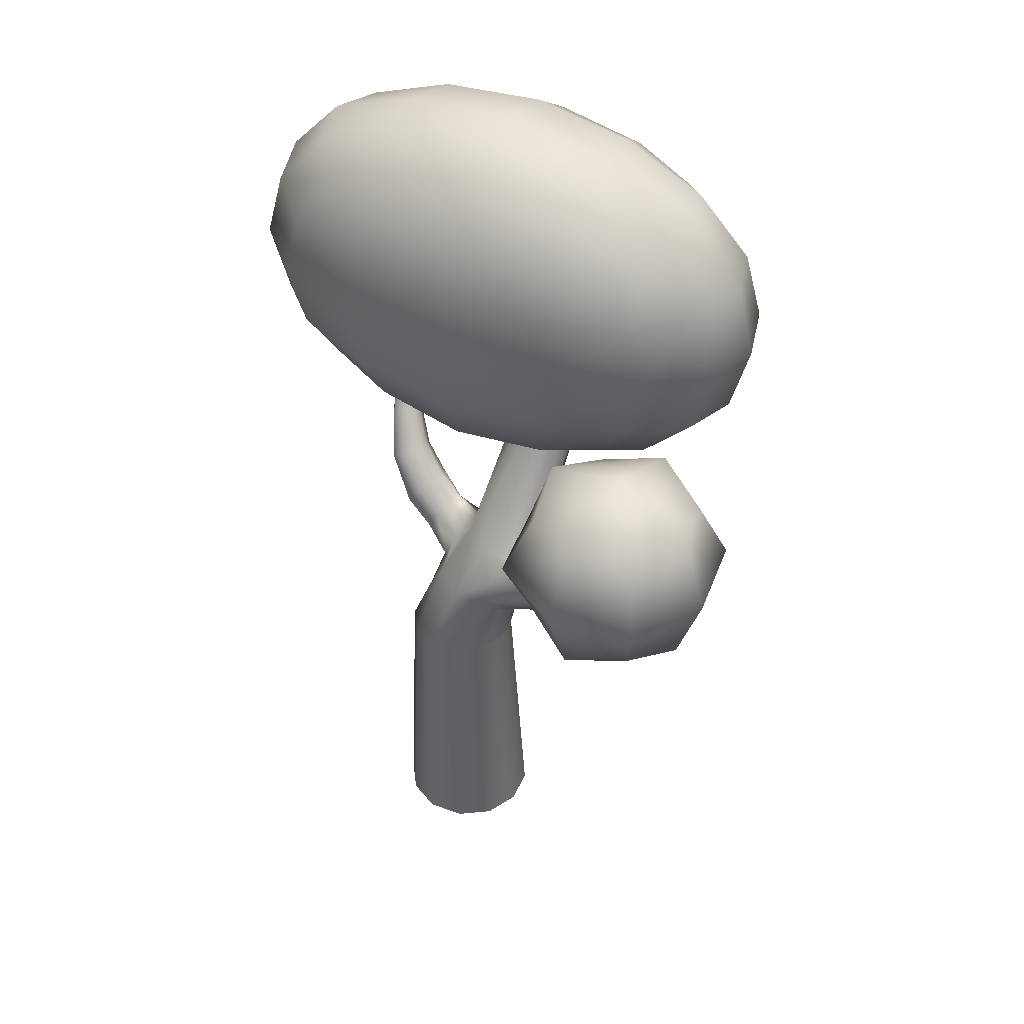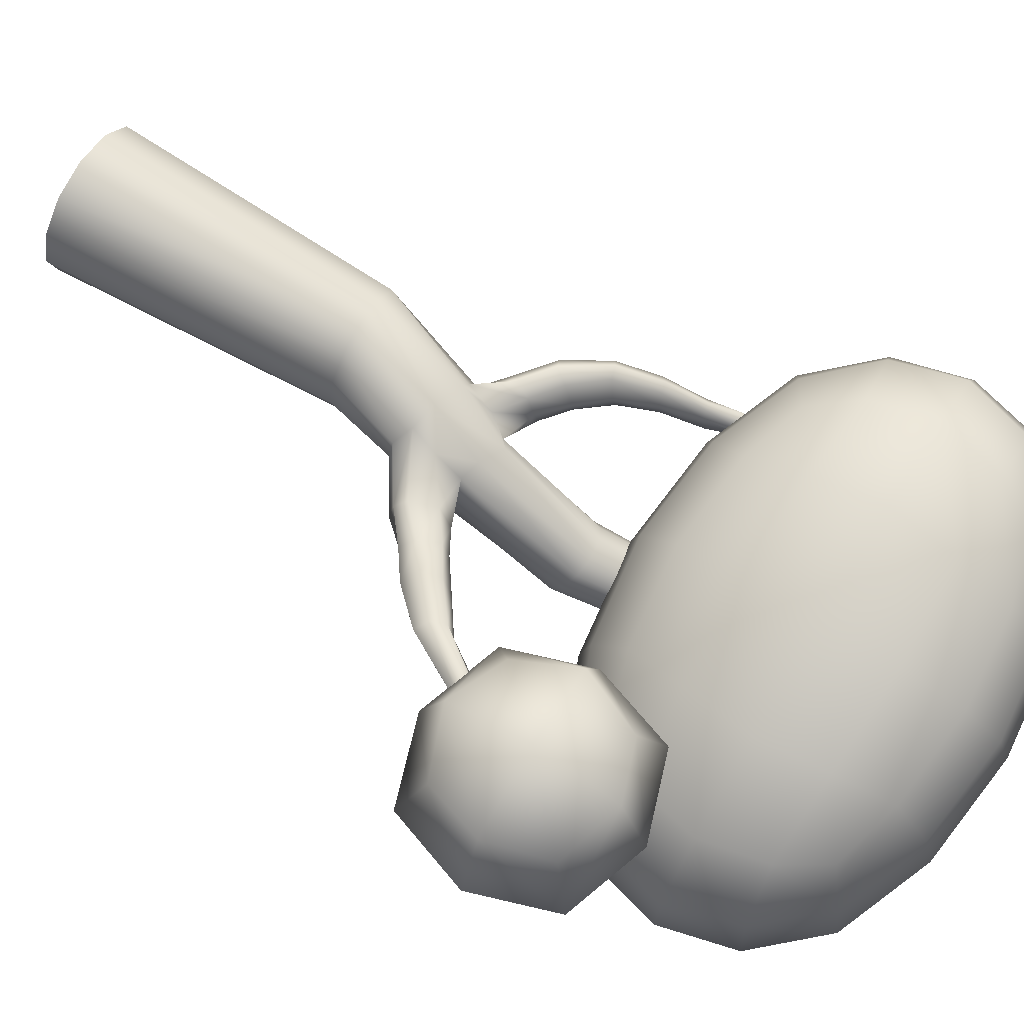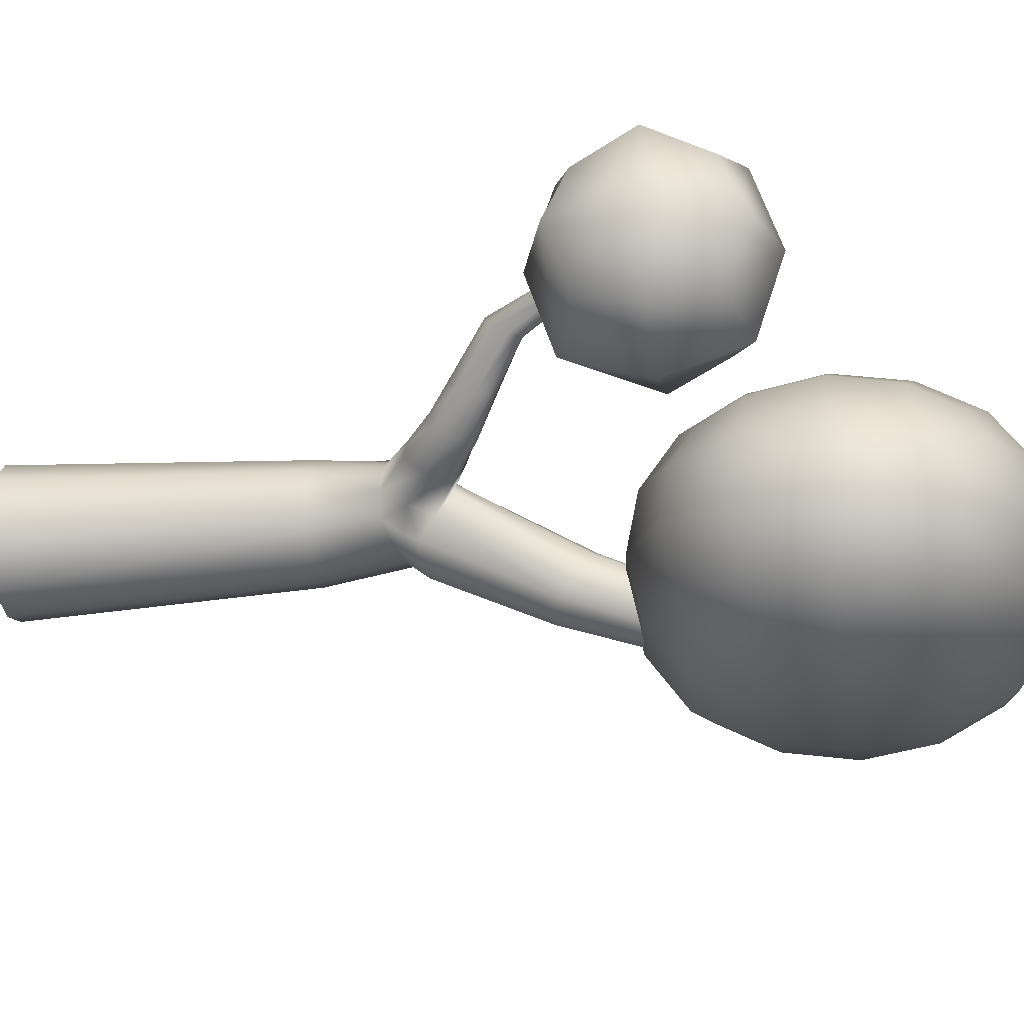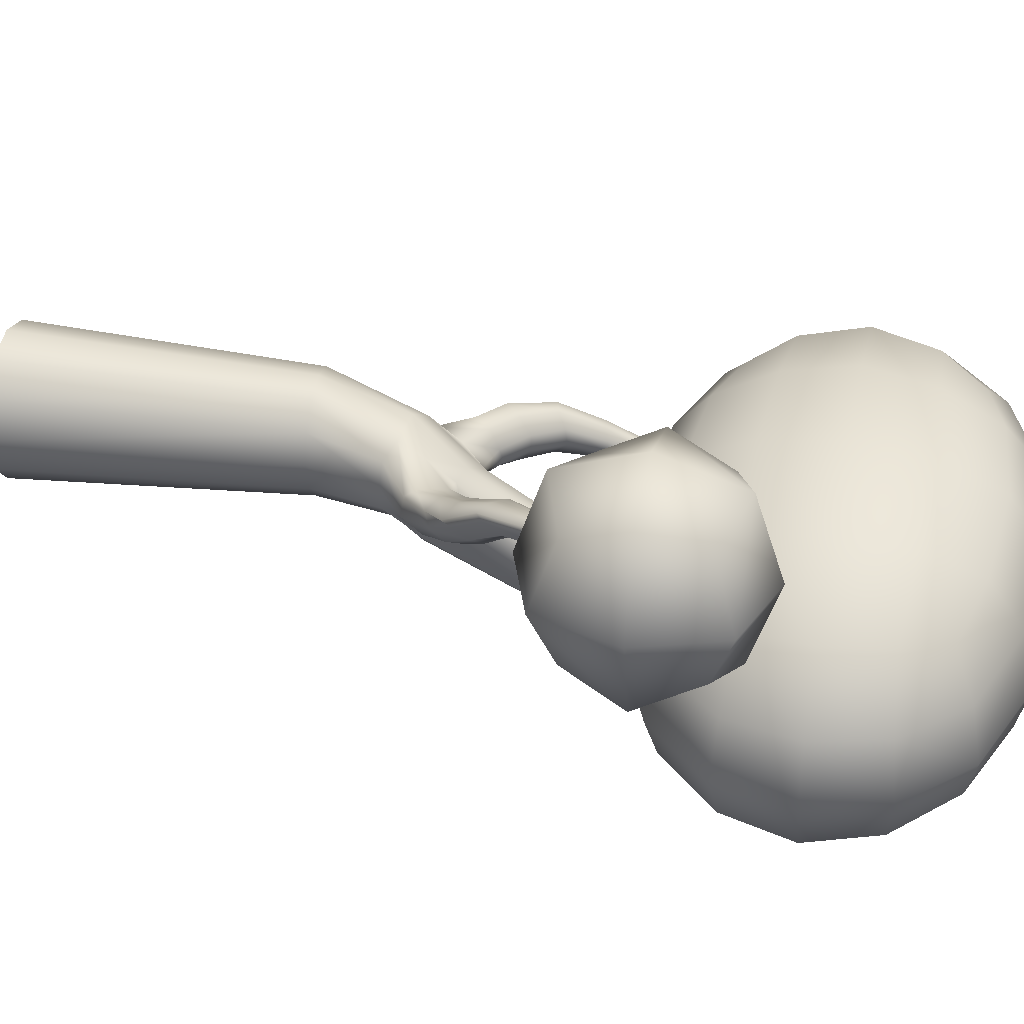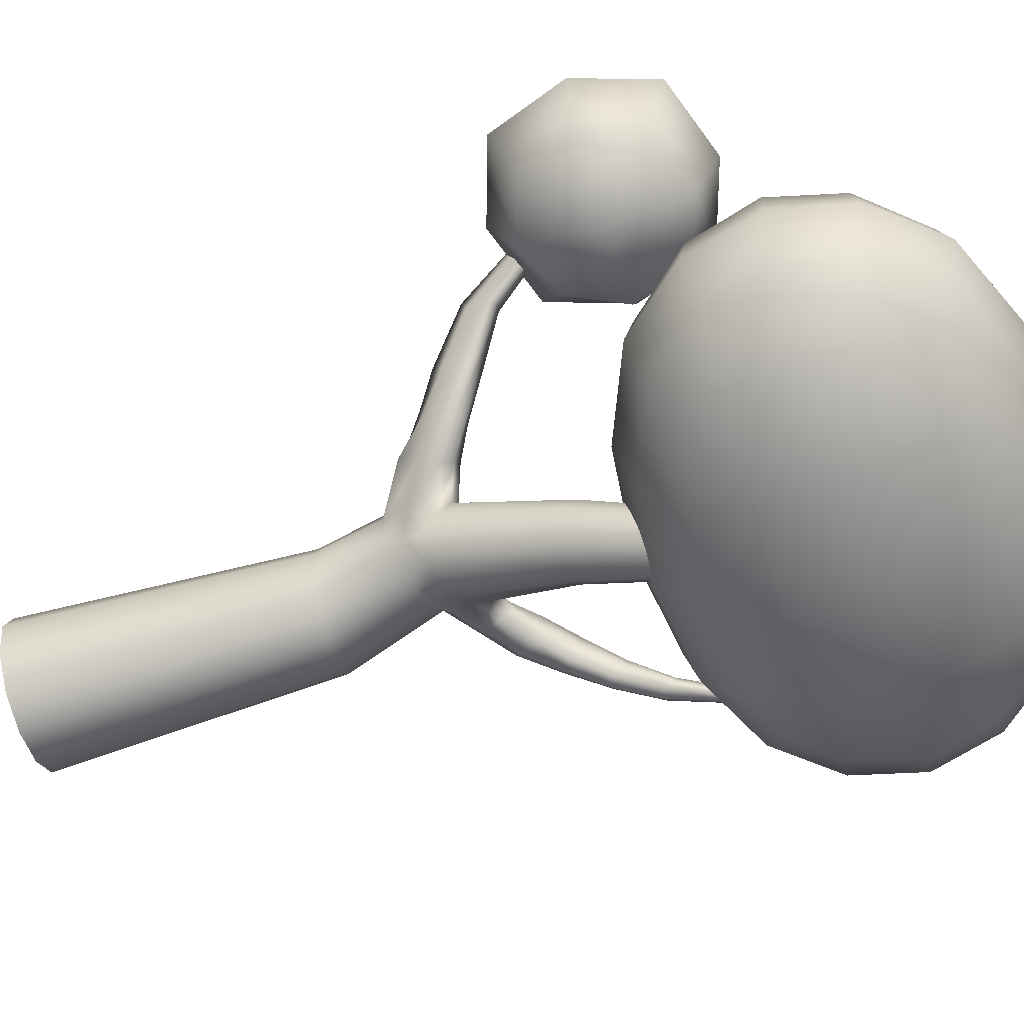
<metadata>
{"format":"obj","ext":"obj","renderer":"f3d","projection":"perspective","resolution":1024,"background":"white","views":[{"elev":44.5,"azim":38.4,"up":"+Y"},{"elev":70.1,"azim":121.6,"up":"+Z"},{"elev":-24.6,"azim":99.7,"up":"+Z"},{"elev":33.6,"azim":101.9,"up":"+Z"},{"elev":-67.2,"azim":107.8,"up":"+Z"}]}
</metadata>
<code>
g default
v 110.7 285.6 72.45
v 170.3 285.6 72.45
v 110.7 345.1 72.45
v 170.3 345.1 72.45
v 110.7 345.1 12.94
v 170.3 345.1 12.94
v 110.7 285.6 12.94
v 170.3 285.6 12.94
v 100.3 355.5 42.69
v 180.7 315.3 2.52
v 140.5 275.2 2.52
v 100.3 315.3 2.52
v 180.7 275.2 42.69
v 100.3 275.2 42.69
v 140.5 275.2 82.86
v 180.7 315.3 82.86
v 140.5 355.5 82.86
v 100.3 315.3 82.86
v 180.7 355.5 42.69
v 140.5 355.5 2.52
v 140.5 315.3 96.25
v 140.5 368.9 42.69
v 140.5 315.3 -10.87
v 140.5 261.8 42.69
v 194.1 315.3 42.69
v 86.94 315.3 42.69
v -67.55 325.4 15.93
v 93.47 325.4 -10.76
v -67.55 435.9 15.93
v 93.47 435.9 -10.76
v -82.33 435.9 -73.29
v 78.68 435.9 -99.98
v -82.33 325.4 -73.29
v 78.68 325.4 -99.98
v -96.12 450.4 -25.17
v 97.92 380.7 -115.2
v -3.769 310.9 -98.37
v -105.5 380.7 -81.52
v 107.3 310.9 -58.88
v -96.12 310.9 -25.17
v 14.91 310.9 14.32
v 116.6 380.7 -2.533
v 14.91 450.4 14.32
v -86.78 380.7 31.17
v 107.3 450.4 -58.88
v -3.769 450.4 -98.37
v 18.32 380.7 34.92
v 5.568 475.9 -42.03
v -7.184 380.7 -119
v 5.568 285.4 -42.03
v 144.4 380.7 -65.04
v -133.3 380.7 -19.01
v -34.94 345.3 33.44
v 68.26 345.3 16.34
v 68.26 416.1 16.34
v -34.94 416.1 33.44
v -41.29 463.5 -4.884
v 61.9 463.5 -21.99
v 52.43 463.5 -79.17
v -50.77 463.5 -62.06
v -57.12 416.1 -100.4
v 46.08 416.1 -117.5
v 46.08 345.3 -117.5
v -57.12 345.3 -100.4
v -50.77 297.8 -62.06
v 52.43 297.8 -79.17
v 61.9 297.8 -21.99
v -41.29 297.8 -4.884
v 131.1 345.3 -33.45
v 121.6 345.3 -90.63
v 121.6 416.1 -90.63
v 131.1 416.1 -33.45
v -119.9 345.3 -50.6
v -110.5 345.3 6.577
v -110.5 416.1 6.577
v -119.9 416.1 -50.6
v 17.46 342.6 29.75
v 72.9 380.7 20.57
v 17.46 418.7 29.75
v -37.98 380.7 38.94
v 10.66 469.5 -11.31
v 61.01 469.5 -51.21
v 0.4775 469.5 -72.74
v -49.87 469.5 -32.84
v -6.327 418.7 -113.8
v 49.11 380.7 -123
v -6.327 342.6 -113.8
v -61.77 380.7 -104.6
v 0.4775 291.8 -72.74
v 61.01 291.8 -51.21
v 10.66 291.8 -11.31
v -49.87 291.8 -32.84
v 135.1 342.6 -63.49
v 130 380.7 -94.21
v 135.1 418.7 -63.49
v 140.2 380.7 -32.77
v -124 342.6 -20.56
v -118.9 380.7 10.16
v -124 418.7 -20.56
v -129.1 380.7 -51.28
v -33.49 315.7 18.35
v 62.02 315.7 2.527
v 109 347.9 -5.251
v 109 413.4 -5.251
v 62.02 445.6 2.527
v -33.49 445.6 18.35
v -80.43 413.4 26.13
v -80.43 347.9 26.13
v 104.6 445.6 -31.26
v 95.87 445.6 -84.18
v 44.63 445.6 -102.4
v -50.88 445.6 -86.58
v -93.51 445.6 -52.79
v -84.74 445.6 0.1275
v 91.56 413.4 -110.2
v 91.56 347.9 -110.2
v 44.63 315.7 -102.4
v -50.88 315.7 -86.58
v -97.82 347.9 -78.8
v -97.82 413.4 -78.8
v 95.87 315.7 -84.18
v 104.6 315.7 -31.26
v -84.74 315.7 0.1275
v -93.51 315.7 -52.79
v 23.78 0.5967 -31.55
v 37.11 0.5967 -18.21
v 5.568 0.5967 -36.43
v -12.64 0.5967 -31.55
v -25.98 0.5967 -18.21
v -30.86 0.5967 0
v -25.98 0.5967 18.21
v -12.64 0.5967 31.55
v 5.568 0.5967 36.43
v 23.78 0.5967 31.55
v 37.11 0.5967 18.21
v 41.99 0.5967 0
v 18 145.3 -25.24
v 28.47 184.6 -24.07
v 29.36 197.5 -34.42
v 29.7 256.8 -63.15
v 16.59 321 -81.29
v 3.432 144.9 -29.14
v 16.21 188 -27.59
v 18.61 199.6 -37.24
v 20.37 255.8 -64
v 9.215 319.4 -81.63
v -11.13 144.5 -25.24
v 4.013 191.8 -24.29
v 8.446 203.8 -34.64
v 11.65 257.4 -60.82
v 2.43 319.2 -78.35
v -21.8 144.3 -14.57
v -4.871 195 -15.05
v -1.266 210.1 -25.9
v 5.878 261.3 -54.45
v -1.943 320.3 -72.31
v -25.7 144.2 -0
v -8.055 196.7 -2.348
v 0.5246 212 -21.18
v 4.6 266.4 -46.6
v -2.734 322.5 -65.14
v -21.8 144.3 14.57
v -5.462 194.1 3.026
v 3.287 217 -12.92
v 8.022 271.6 -39.68
v 0.2704 325.2 -58.75
v -11.13 144.5 25.24
v -0.5106 193.9 11.85
v 8.614 221.5 -7.052
v 14.96 274.3 -35.03
v 6.265 327.6 -54.87
v 3.432 144.9 29.14
v 17.06 191 22.97
v 23.25 217 2.262
v 24.93 275.7 -33.86
v 13.64 329.2 -54.52
v 18 145.3 25.24
v 28.78 187 15.81
v 33.18 214.1 0.6038
v 33.65 274.1 -37.04
v 20.43 329.4 -57.81
v 28.66 145.6 14.57
v 37.36 181.9 9.726
v 40.03 213 -6.715
v 39.43 270.2 -43.41
v 24.8 328.2 -63.85
v 32.56 145.7 0
v 39.83 181.2 -2.292
v 40.28 206.2 -17.21
v 40.71 265.1 -51.26
v 25.59 326 -71.02
v 28.66 145.6 -14.57
v 36.58 180.7 -15.13
v 37.82 198.1 -26.93
v 37.15 260.2 -58.49
v 22.59 323.4 -77.4
v 32.17 200.2 10.32
v 45.95 194.7 -13.51
v 52.21 215.2 9.856
v 66.96 226.1 16.28
v 82.84 236.5 27.07
v 103.3 252.2 42.47
v 127 284.3 47.81
v 57.67 220.5 -4.901
v 72.37 230.4 1.77
v 90.48 241.6 14.5
v 109.9 256.3 29.46
v 130.2 287.8 40.47
v 54.24 222.2 -0.2578
v 67.72 229.8 6.849
v 85.15 242.2 19.05
v 104.8 256 33.92
v 126.7 286.8 42.21
v 63.74 205.9 -7.738
v 79.26 220.2 0.7395
v 94.88 234.1 13.96
v 113 250.9 30.67
v 135.1 284.3 40.23
v 60.31 215.6 -8.704
v 77.14 227.3 -0.629
v 93.55 239.8 12.07
v 111.1 253.9 29.8
v 132.4 286.7 40.25
v 56.74 202 10.12
v 72.16 216.3 18.78
v 84.95 226.6 25.29
v 105.5 244.3 40.46
v 129.7 281.2 48.42
v 61.92 197.9 9.622
v 77.89 210.7 14.26
v 92.45 221.2 20.53
v 111.7 240.6 39.36
v 133.8 279.6 47.04
v 64.3 196.6 0.6195
v 78.87 212.9 5.888
v 92.84 225.8 17.98
v 110.5 242.7 34.62
v 134.3 280.9 44.16
v -3.06 202 -27.5
v -0.6659 209.2 -0.133
v -32.47 222.3 -21.81
v -45.36 237.9 -23.65
v -55.24 256.1 -31.42
v -62.93 277.5 -40.68
v -69.09 302 -46.25
v -26.24 235.4 -16.86
v -39.15 249.7 -19.96
v -49.73 266.9 -28.59
v -58.05 286.7 -40.42
v -65.55 303.2 -44.06
v -27.89 230.6 -23.15
v -40.22 243.4 -25.14
v -50.12 259 -31.51
v -59 281.2 -40.19
v -67.03 302.5 -45.74
v -28.87 229.5 -1.372
v -43.53 244.7 -5.577
v -54.24 264.7 -18.14
v -62.39 283.9 -31.26
v -68.23 304.4 -37.46
v -24.74 235.6 -7.872
v -37.62 248.7 -10.84
v -49.73 266.4 -22.32
v -58.88 285.2 -33.61
v -65.76 305.1 -40.81
v -38.5 220.8 -2.916
v -52.95 240.7 -8.308
v -62.26 260.4 -20.24
v -67.87 281.5 -32.24
v -73.45 302.7 -41.49
v -36.21 218.8 -13.98
v -49.99 237.1 -16.85
v -59.8 256.8 -25.76
v -66.68 279 -37.7
v -71.44 302.1 -44.42
v -32.67 222.8 2.865
v -49.01 243.1 -3.742
v -58.76 264.1 -16.68
v -65.43 283.3 -29.54
v -73.17 303.5 -36.85
v -17.68 211.9 -21.11
v -20.54 206.9 -14.51
v -23.28 208.7 -2.632
v -17.83 211.2 3.003
v -14.44 218.9 -0.5172
v -12.28 223.6 -9.416
v -13.9 225.2 -17.04
v -14.17 218.2 -21.35
v 35.81 191 -22.98
v 6.217 197.8 -29.44
g group3
f 1 15 21 18
f 15 2 16 21
f 21 16 4 17
f 18 21 17 3
f 3 17 22 9
f 17 4 19 22
f 22 19 6 20
f 9 22 20 5
f 5 20 23 12
f 20 6 10 23
f 23 10 8 11
f 12 23 11 7
f 7 11 24 14
f 11 8 13 24
f 24 13 2 15
f 14 24 15 1
f 2 13 25 16
f 13 8 10 25
f 25 10 6 19
f 16 25 19 4
f 7 14 26 12
f 14 1 18 26
f 26 18 3 9
f 12 26 9 5
f 27 101 53 108
f 101 41 77 53
f 53 77 47 80
f 108 53 80 44
f 41 102 54 77
f 102 28 103 54
f 54 103 42 78
f 77 54 78 47
f 47 78 55 79
f 78 42 104 55
f 55 104 30 105
f 79 55 105 43
f 44 80 56 107
f 80 47 79 56
f 56 79 43 106
f 107 56 106 29
f 29 106 57 114
f 106 43 81 57
f 57 81 48 84
f 114 57 84 35
f 43 105 58 81
f 105 30 109 58
f 58 109 45 82
f 81 58 82 48
f 48 82 59 83
f 82 45 110 59
f 59 110 32 111
f 83 59 111 46
f 35 84 60 113
f 84 48 83 60
f 60 83 46 112
f 113 60 112 31
f 31 112 61 120
f 112 46 85 61
f 61 85 49 88
f 120 61 88 38
f 46 111 62 85
f 111 32 115 62
f 62 115 36 86
f 85 62 86 49
f 49 86 63 87
f 86 36 116 63
f 63 116 34 117
f 87 63 117 37
f 38 88 64 119
f 88 49 87 64
f 64 87 37 118
f 119 64 118 33
f 33 118 65 124
f 118 37 89 65
f 65 89 50 92
f 124 65 92 40
f 37 117 66 89
f 117 34 121 66
f 66 121 39 90
f 89 66 90 50
f 50 90 67 91
f 90 39 122 67
f 67 122 28 102
f 91 67 102 41
f 40 92 68 123
f 92 50 91 68
f 68 91 41 101
f 123 68 101 27
f 28 122 69 103
f 122 39 93 69
f 69 93 51 96
f 103 69 96 42
f 39 121 70 93
f 121 34 116 70
f 70 116 36 94
f 93 70 94 51
f 51 94 71 95
f 94 36 115 71
f 71 115 32 110
f 95 71 110 45
f 42 96 72 104
f 96 51 95 72
f 72 95 45 109
f 104 72 109 30
f 33 124 73 119
f 124 40 97 73
f 73 97 52 100
f 119 73 100 38
f 40 123 74 97
f 123 27 108 74
f 74 108 44 98
f 97 74 98 52
f 52 98 75 99
f 98 44 107 75
f 75 107 29 114
f 99 75 114 35
f 38 100 76 120
f 100 52 99 76
f 76 99 35 113
f 120 76 113 31
f 127 142 137 125
f 137 142 143 138
f 143 144 139 138
f 139 144 145 140
f 140 145 146 141
f 128 147 142 127
f 142 147 148 143
f 144 290 149
f 144 149 150 145
f 145 150 151 146
f 129 152 147 128
f 147 152 153 148
f 149 154 155 150
f 150 155 156 151
f 130 157 152 129
f 152 157 158 153
f 154 159 160 155
f 155 160 161 156
f 131 162 157 130
f 157 162 163 158
f 159 164 165 160
f 160 165 166 161
f 132 167 162 131
f 162 167 168 163
f 168 169 240
f 164 169 170 165
f 165 170 171 166
f 133 172 167 132
f 167 172 173 168
f 173 174 169 168
f 169 174 175 170
f 170 175 176 171
f 134 177 172 133
f 172 177 178 173
f 174 197 179
f 174 179 180 175
f 175 180 181 176
f 135 182 177 134
f 177 182 183 178
f 179 184 185 180
f 180 185 186 181
f 136 187 182 135
f 182 187 188 183
f 184 189 190 185
f 185 190 191 186
f 126 192 187 136
f 187 192 193 188
f 198 289 194 189
f 189 194 195 190
f 190 195 196 191
f 125 137 192 126
f 192 137 138 193
f 138 139 289
f 194 139 140 195
f 195 140 141 196
f 184 179 209 204
f 204 209 210 205
f 205 210 211 206
f 206 211 212 207
f 207 212 213 208
f 179 197 199 209
f 209 199 200 210
f 210 200 201 211
f 211 201 202 212
f 212 202 203 213
f 198 189 219 214
f 214 219 220 215
f 215 220 221 216
f 216 221 222 217
f 217 222 223 218
f 189 184 204 219
f 219 204 205 220
f 220 205 206 221
f 221 206 207 222
f 222 207 208 223
f 178 183 229 224
f 224 229 230 225
f 225 230 231 226
f 226 231 232 227
f 227 232 233 228
f 197 178 224 199
f 199 224 225 200
f 200 225 226 201
f 201 226 227 202
f 202 227 228 203
f 183 188 234 229
f 229 234 235 230
f 230 235 236 231
f 231 236 237 232
f 232 237 238 233
f 188 198 214 234
f 234 214 215 235
f 235 215 216 236
f 236 216 217 237
f 237 217 218 238
f 287 288 251 246
f 246 251 252 247
f 247 252 253 248
f 248 253 254 249
f 249 254 255 250
f 288 281 241 251
f 251 241 242 252
f 252 242 243 253
f 253 243 244 254
f 254 244 245 255
f 285 286 261 256
f 256 261 262 257
f 257 262 263 258
f 258 263 264 259
f 259 264 265 260
f 286 287 246 261
f 261 246 247 262
f 262 247 248 263
f 263 248 249 264
f 264 249 250 265
f 281 282 271 241
f 241 271 272 242
f 242 272 273 243
f 243 273 274 244
f 244 274 275 245
f 282 283 266 271
f 271 266 267 272
f 272 267 268 273
f 273 268 269 274
f 274 269 270 275
f 284 285 256 276
f 276 256 257 277
f 277 257 258 278
f 278 258 259 279
f 279 259 260 280
f 283 284 276 266
f 266 276 277 267
f 267 277 278 268
f 268 278 279 269
f 269 279 280 270
f 239 153 282 281
f 153 158 283 282
f 158 163 284 283
f 163 240 285 284
f 240 164 286 285
f 164 159 287 286
f 159 154 288 287
f 154 239 281 288
f 239 154 149 290
f 240 169 164
f 168 240 163
f 178 197 173
f 173 197 174
f 289 139 194
f 138 289 193
f 193 289 198 188
f 148 290 143
f 290 144 143
f 239 290 148 153

</code>
